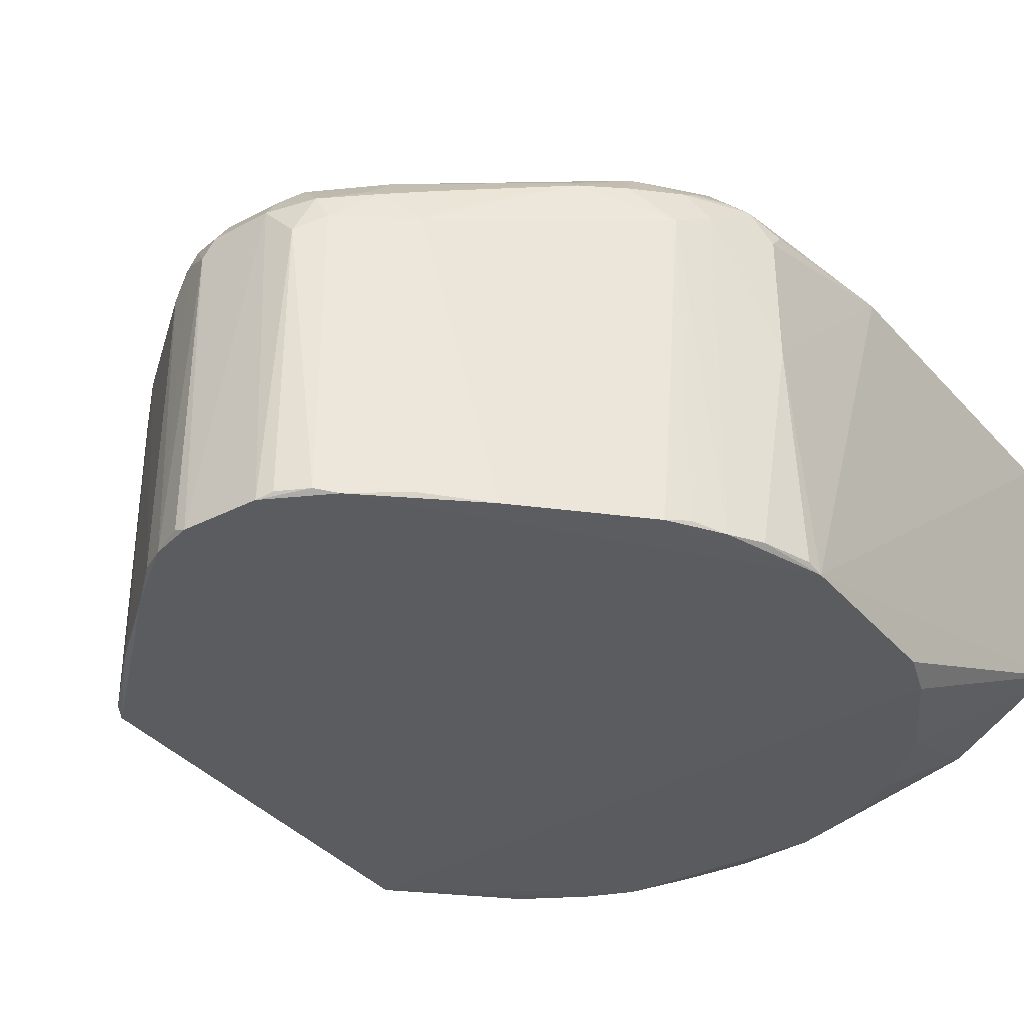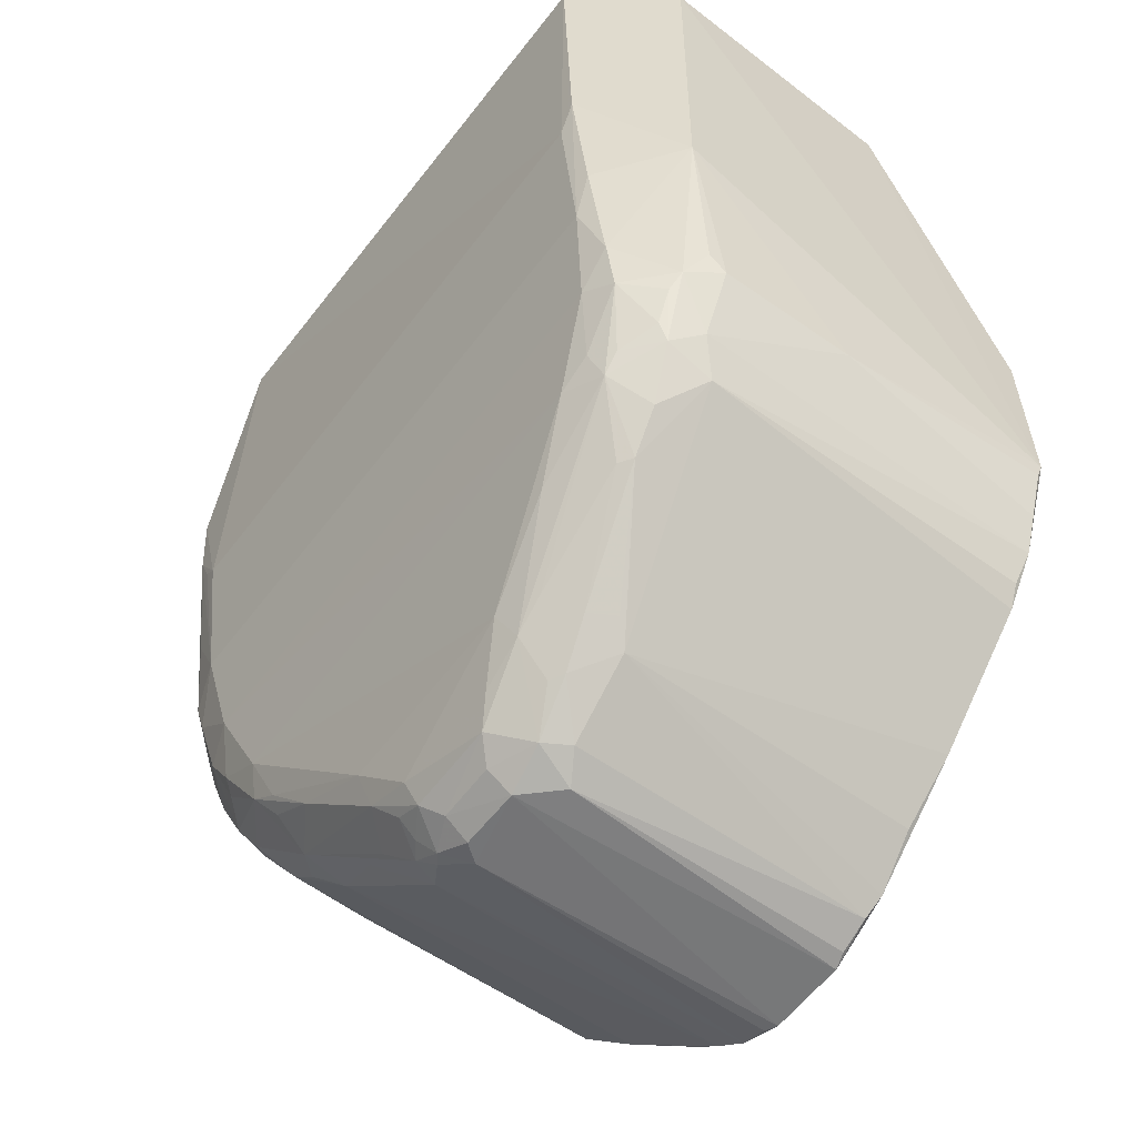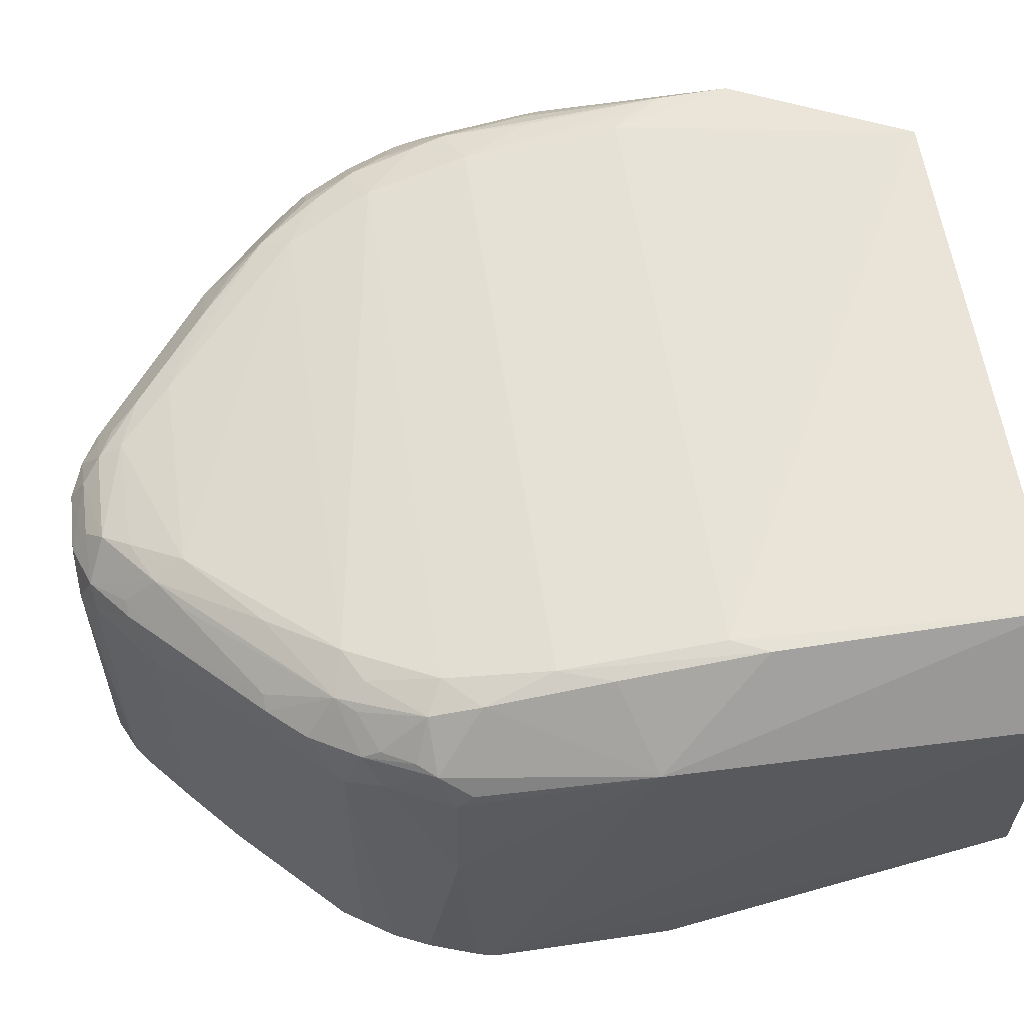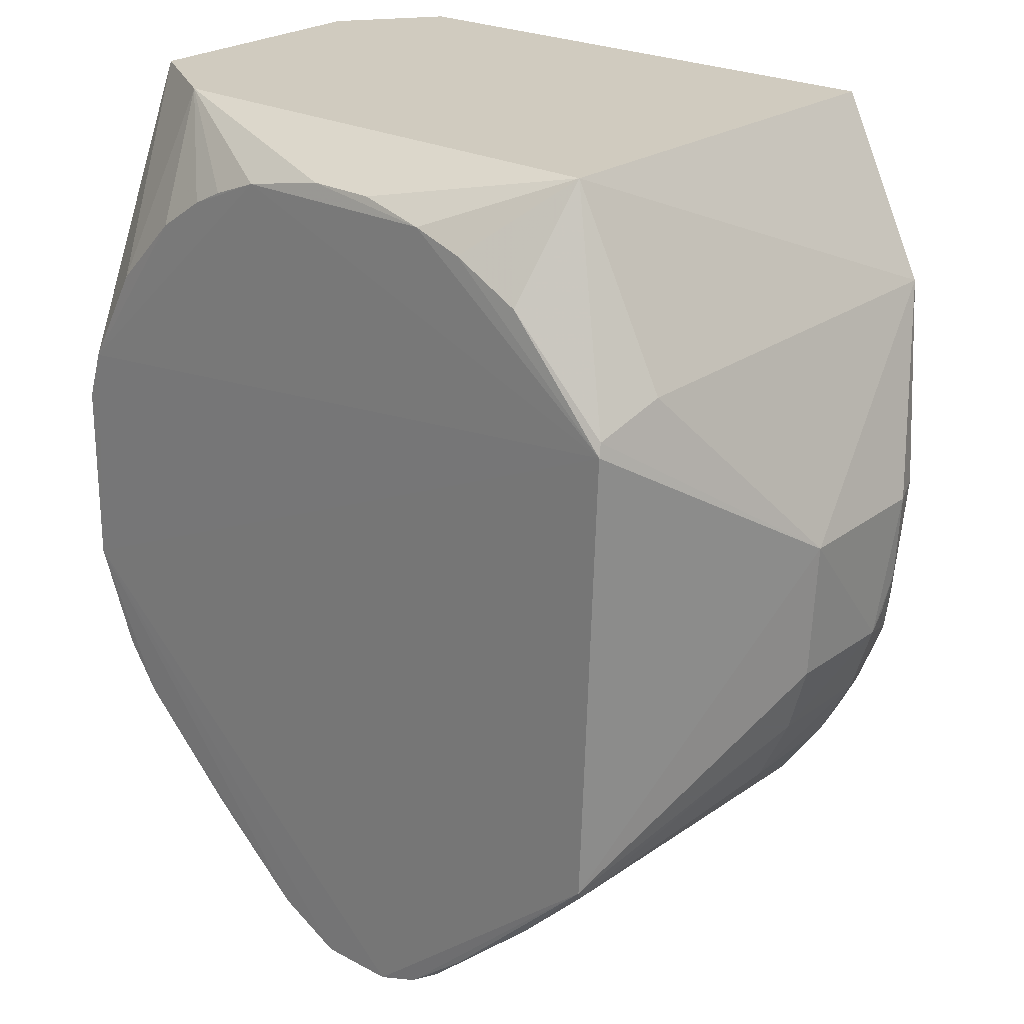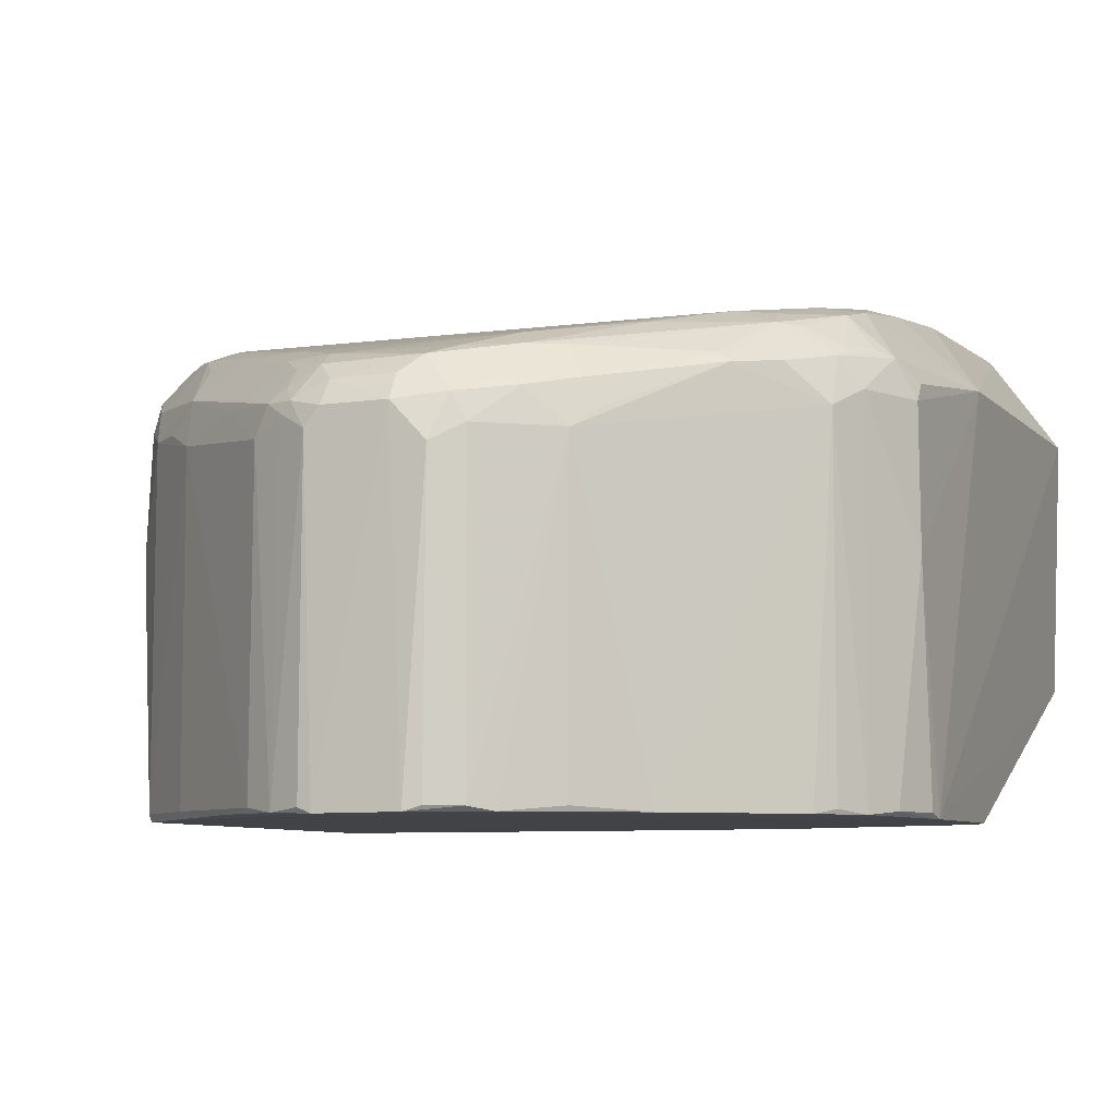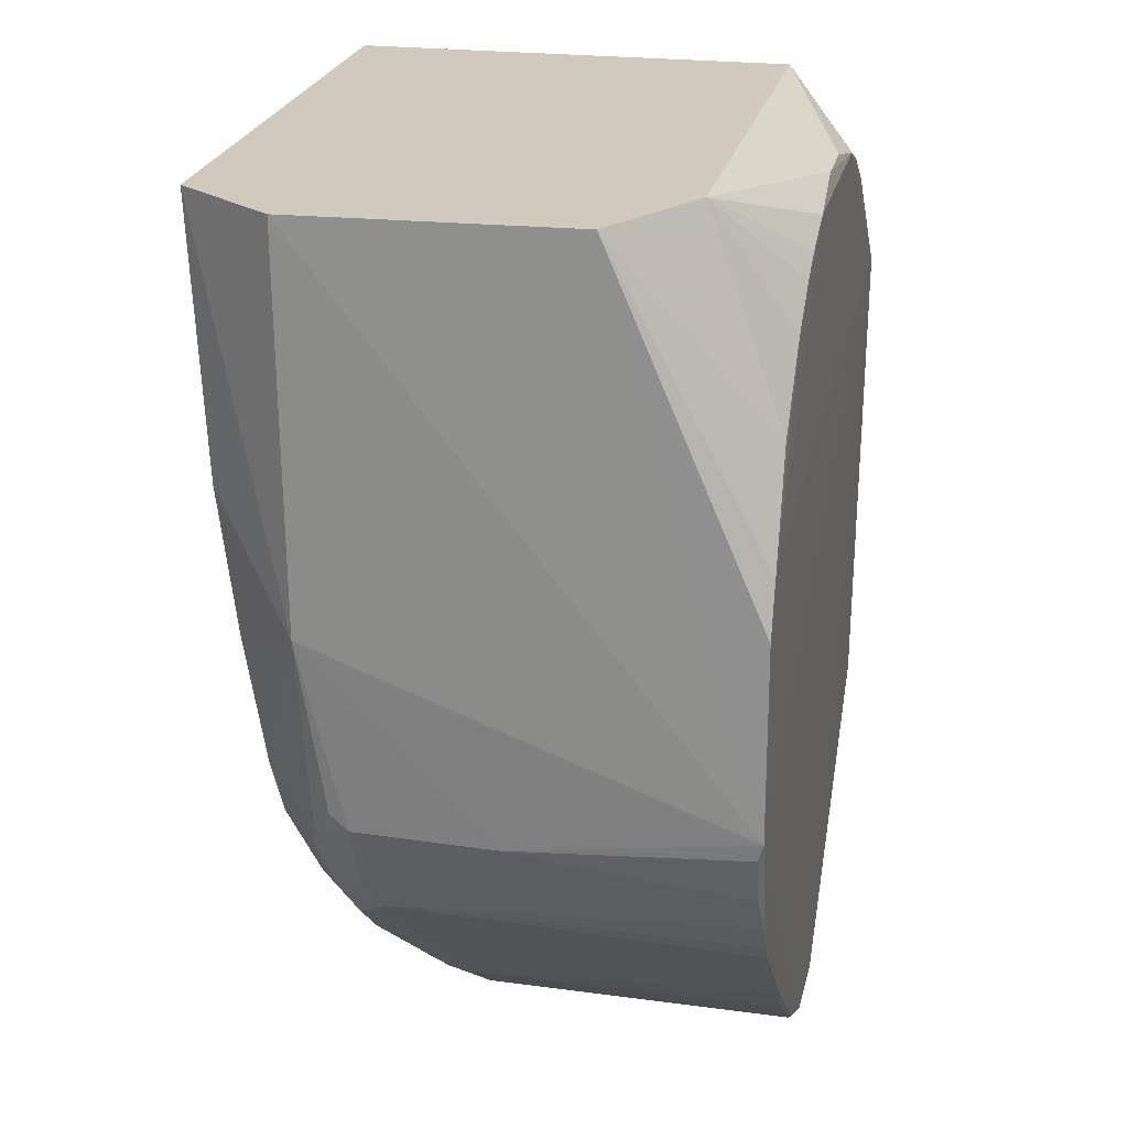
<metadata>
{"format":"obj","ext":"obj","renderer":"f3d","projection":"perspective","resolution":1024,"background":"white","views":[{"elev":-33.8,"azim":-145.8,"up":"+Y"},{"elev":-57.4,"azim":-126.5,"up":"+Z"},{"elev":58.2,"azim":-98.4,"up":"+Y"},{"elev":23.7,"azim":41.3,"up":"+Z"},{"elev":-6.9,"azim":-158.9,"up":"+Y"},{"elev":23.0,"azim":-77.9,"up":"+Z"}]}
</metadata>
<code>
v 0.01085 -0.01345 -0.14
v 0.01516 -0.03718 -0.1501
v 0.01738 -0.018 -0.1641
v -0.001226 -0.02174 -0.1815
v -0.01799 -0.03037 -0.14
v 0.01411 -0.03674 -0.1718
v -0.01337 -0.01606 -0.1658
v 0.01824 -0.01848 -0.1571
v 0.01085 -0.03345 -0.14
v 0.01247 -0.02102 -0.1734
v -0.01447 -0.03695 -0.1713
v 0.01386 -0.01515 -0.161
v -0.01518 -0.01378 -0.14
v 0.01817 -0.02562 -0.1635
v -0.005257 -0.03697 -0.1425
v 0.01541 -0.01413 -0.1481
v 0.003811 -0.03696 -0.1808
v -0.01359 -0.01937 -0.1717
v 0.00253 -0.01924 -0.1787
v -0.01423 -0.01438 -0.1537
v 0.01812 -0.02014 -0.1634
v 0.0185 -0.02562 -0.1571
v 0.01428 -0.03706 -0.1713
v -0.01281 -0.03345 -0.14
v 0.004937 -0.03701 -0.1424
v -0.01695 -0.03704 -0.1533
v 0.01393 -0.0143 -0.1537
v 0.01741 -0.0166 -0.157
v 0.01527 -0.03352 -0.1485
v 0.005239 -0.03675 -0.1799
v 0.00379 -0.02179 -0.1806
v -0.004067 -0.03677 -0.1807
v 0.01306 -0.01598 -0.1658
v -0.005047 -0.01917 -0.1776
v -0.01416 -0.01523 -0.161
v 0.01803 -0.01852 -0.1611
v 0.01556 -0.0202 -0.1695
v 0.01731 -0.02562 -0.1665
v 0.001775 -0.03703 -0.1816
v 0.01033 -0.03695 -0.1449
v -0.001315 -0.0368 -0.1417
v -0.01135 -0.03695 -0.1456
v -0.01747 -0.0202 -0.1657
v 0.01546 -0.01435 -0.1513
v 0.0159 -0.01585 -0.1618
v 0.01505 -0.03696 -0.1495
v 0.01088 -0.03672 -0.175
v 0.005193 -0.02263 -0.1798
v 0.01107 -0.01828 -0.1727
v 0.001602 -0.02064 -0.1807
v -0.007174 -0.02262 -0.1782
v -0.01098 -0.01682 -0.1698
v -0.01817 -0.01837 -0.1571
v 0.01804 -0.01935 -0.1627
v 0.01733 -0.01749 -0.1626
v 0.01715 -0.0202 -0.1665
v 0.01401 -0.02102 -0.1719
v 0.0158 -0.02561 -0.1696
v -0.004963 -0.03697 -0.18
v -0.001896 -0.03699 -0.1816
v 0.00233 -0.0226 -0.1814
v -0.01774 -0.03704 -0.1642
v 0.007244 -0.03698 -0.1432
v 0.001799 -0.03679 -0.1417
v -0.009033 -0.03695 -0.1441
v -0.01447 -0.03695 -0.1488
v -0.01517 -0.021 -0.1704
v -0.01674 -0.01853 -0.1664
v 0.01473 -0.01437 -0.1529
v 0.01655 -0.01583 -0.1578
v 0.01548 -0.01517 -0.1578
v 0.01548 -0.01603 -0.1634
v 0.00692 -0.03695 -0.1784
v 0.01106 -0.01978 -0.1742
v 0.0109 -0.02182 -0.1749
v 0.003772 -0.01988 -0.1791
v 0.01143 -0.01692 -0.1698
v 0.01558 -0.01874 -0.1688
v -0.00199 -0.01978 -0.1799
v -0.002744 -0.02338 -0.1814
v -0.005576 -0.02106 -0.1791
v -0.01287 -0.01752 -0.1703
v -0.01505 -0.01436 -0.1521
v -0.01847 -0.01828 -0.14
v 0.01736 -0.01665 -0.1578
v 0.01653 -0.01668 -0.1626
v -0.009697 -0.03695 -0.1759
v 0.002351 -0.03679 -0.1815
v 0.001678 -0.02176 -0.1814
v -0.01685 -0.03679 -0.1673
v -0.01755 -0.02643 -0.1658
v -0.01771 -0.03703 -0.1556
v -0.007537 -0.03695 -0.1433
v -0.01199 -0.01959 -0.1734
v -0.01498 -0.01609 -0.1642
v -0.01602 -0.02015 -0.1688
v -0.01746 -0.01938 -0.165
v 0.004599 -0.02129 -0.1799
v 0.008724 -0.0183 -0.1743
v 0.002382 -0.01985 -0.1798
v 0.01385 -0.01691 -0.1682
v -0.004487 -0.01844 -0.1762
v 0.01203 -0.01755 -0.1711
v 0.01481 -0.01939 -0.1702
v 0.01638 -0.01856 -0.1672
v -0.001178 -0.0206 -0.1807
v -0.004005 -0.02263 -0.1806
v -0.002642 -0.03676 -0.1814
v -0.003361 -0.02143 -0.1807
v -0.008558 -0.01769 -0.173
v -0.01258 -0.01688 -0.169
v -0.01516 -0.01886 -0.1695
v 0.01572 -0.01669 -0.1649
v -0.007144 -0.03673 -0.1783
v 0.003226 -0.02139 -0.1808
v -0.01602 -0.03695 -0.1689
v -0.01765 -0.0368 -0.165
v -0.007352 -0.02063 -0.1775
v -0.01138 -0.01916 -0.1734
v -0.0148 -0.01663 -0.1665
v -0.01505 -0.01518 -0.1586
v 0.006226 -0.02071 -0.1783
v 0.007631 -0.021 -0.1774
v 0.004871 -0.01922 -0.1778
v 0.004967 -0.01852 -0.1762
v 0.01496 -0.01667 -0.1664
v -0.002866 -0.01928 -0.1786
v 0.0142 -0.01746 -0.1688
v 0.01065 -0.01771 -0.1722
v 0.01656 -0.01828 -0.1665
v -0.004929 -0.02069 -0.1791
v 0.003787 -0.02072 -0.1799
v -0.01517 -0.03675 -0.1703
v -0.007948 -0.02182 -0.1774
v -0.006511 -0.01914 -0.1766
v -0.01612 -0.01829 -0.1672
v -0.01527 -0.01837 -0.1687
v -0.01365 -0.01755 -0.1695
f 9 1 5
f 13 5 1
f 16 1 9
f 20 13 1
f 22 8 16
f 22 21 8
f 22 14 21
f 23 22 2
f 23 14 22
f 24 9 5
f 25 15 2
f 26 2 15
f 27 1 16
f 27 20 1
f 27 12 20
f 28 16 8
f 29 16 9
f 29 22 16
f 33 7 12
f 35 20 12
f 35 12 7
f 36 8 21
f 36 28 8
f 38 23 6
f 38 14 23
f 38 21 14
f 39 17 23
f 39 23 2
f 41 24 15
f 41 15 25
f 41 9 24
f 42 26 15
f 44 27 16
f 44 16 28
f 46 29 9
f 46 2 22
f 46 22 29
f 46 40 2
f 46 9 40
f 47 6 23
f 48 30 17
f 48 17 31
f 52 7 33
f 54 36 21
f 54 21 3
f 54 3 36
f 55 36 3
f 55 28 36
f 56 3 21
f 56 21 38
f 58 38 6
f 58 56 38
f 58 37 56
f 58 57 37
f 58 6 57
f 59 51 32
f 60 4 39
f 60 59 32
f 61 31 17
f 61 39 4
f 62 60 39
f 62 11 59
f 62 59 60
f 62 39 2
f 62 2 26
f 63 25 2
f 63 2 40
f 63 40 9
f 63 9 25
f 64 41 25
f 64 25 9
f 64 9 41
f 65 42 15
f 65 24 42
f 66 42 24
f 66 24 5
f 66 5 26
f 66 26 42
f 69 44 12
f 69 12 27
f 69 27 44
f 70 45 44
f 70 44 28
f 71 45 12
f 71 12 44
f 71 44 45
f 72 33 12
f 72 12 45
f 73 47 23
f 73 23 17
f 73 17 30
f 73 30 47
f 74 57 10
f 75 47 30
f 75 30 48
f 75 10 57
f 75 57 6
f 75 6 47
f 75 74 10
f 77 52 33
f 78 56 37
f 80 4 60
f 83 53 13
f 83 13 20
f 83 20 35
f 84 5 13
f 84 13 53
f 84 62 5
f 84 53 62
f 85 55 45
f 85 28 55
f 85 70 28
f 85 45 70
f 86 55 3
f 86 45 55
f 87 59 11
f 87 67 51
f 87 11 67
f 88 61 17
f 88 17 39
f 88 39 61
f 89 61 4
f 89 4 50
f 91 62 53
f 91 53 43
f 92 62 26
f 92 26 5
f 92 5 62
f 93 65 15
f 93 15 24
f 93 24 65
f 94 67 18
f 94 51 67
f 94 18 82
f 95 35 7
f 95 68 53
f 96 43 68
f 96 91 43
f 96 90 91
f 97 68 43
f 97 43 53
f 97 53 68
f 98 48 31
f 99 49 74
f 100 79 19
f 100 50 79
f 101 77 33
f 102 52 77
f 103 74 49
f 103 49 99
f 103 77 101
f 104 78 37
f 104 37 57
f 104 57 74
f 104 103 78
f 104 74 103
f 105 56 78
f 106 79 50
f 106 50 4
f 107 80 32
f 107 32 51
f 107 51 81
f 108 80 60
f 108 60 32
f 108 32 80
f 109 34 79
f 109 107 81
f 109 4 80
f 109 80 107
f 109 106 4
f 109 79 106
f 110 82 52
f 110 34 82
f 110 102 34
f 110 52 102
f 111 7 52
f 111 52 82
f 112 82 18
f 112 96 68
f 112 18 67
f 112 67 96
f 113 72 45
f 113 45 86
f 113 86 3
f 114 87 51
f 114 51 59
f 114 59 87
f 115 89 50
f 115 31 61
f 115 61 89
f 115 98 31
f 115 50 100
f 116 11 62
f 116 62 90
f 116 96 67
f 116 90 96
f 117 91 90
f 117 90 62
f 117 62 91
f 119 94 82
f 119 118 94
f 120 68 95
f 120 111 82
f 120 95 7
f 120 7 111
f 121 83 35
f 121 35 95
f 121 95 53
f 121 53 83
f 122 98 76
f 122 74 98
f 123 98 74
f 123 74 75
f 123 75 48
f 123 48 98
f 124 99 74
f 124 76 100
f 124 100 19
f 124 122 76
f 124 74 122
f 125 102 77
f 125 19 102
f 125 124 19
f 125 99 124
f 126 101 33
f 126 33 72
f 126 72 113
f 127 102 19
f 127 19 79
f 127 79 34
f 127 34 102
f 128 103 101
f 128 78 103
f 128 126 78
f 128 101 126
f 129 103 99
f 129 77 103
f 129 125 77
f 129 99 125
f 130 3 56
f 130 56 105
f 130 105 78
f 130 78 126
f 130 126 113
f 130 113 3
f 131 109 81
f 131 34 109
f 131 118 34
f 131 81 118
f 132 115 100
f 132 100 76
f 132 76 98
f 132 98 115
f 133 116 67
f 133 67 11
f 133 11 116
f 134 51 94
f 134 94 118
f 134 118 81
f 134 81 51
f 135 119 82
f 135 82 34
f 135 34 118
f 135 118 119
f 136 112 68
f 136 68 120
f 137 136 120
f 137 112 136
f 138 137 120
f 138 120 82
f 138 82 112
f 138 112 137

</code>
